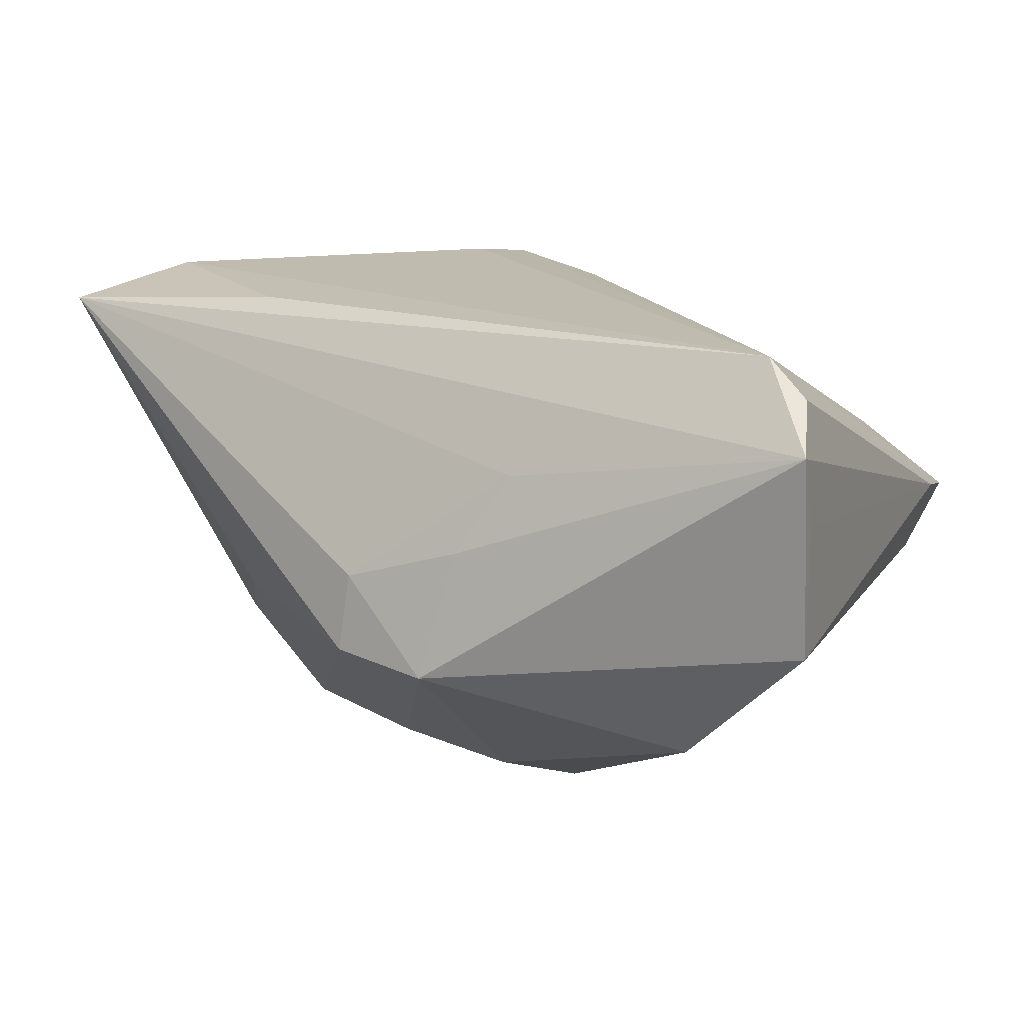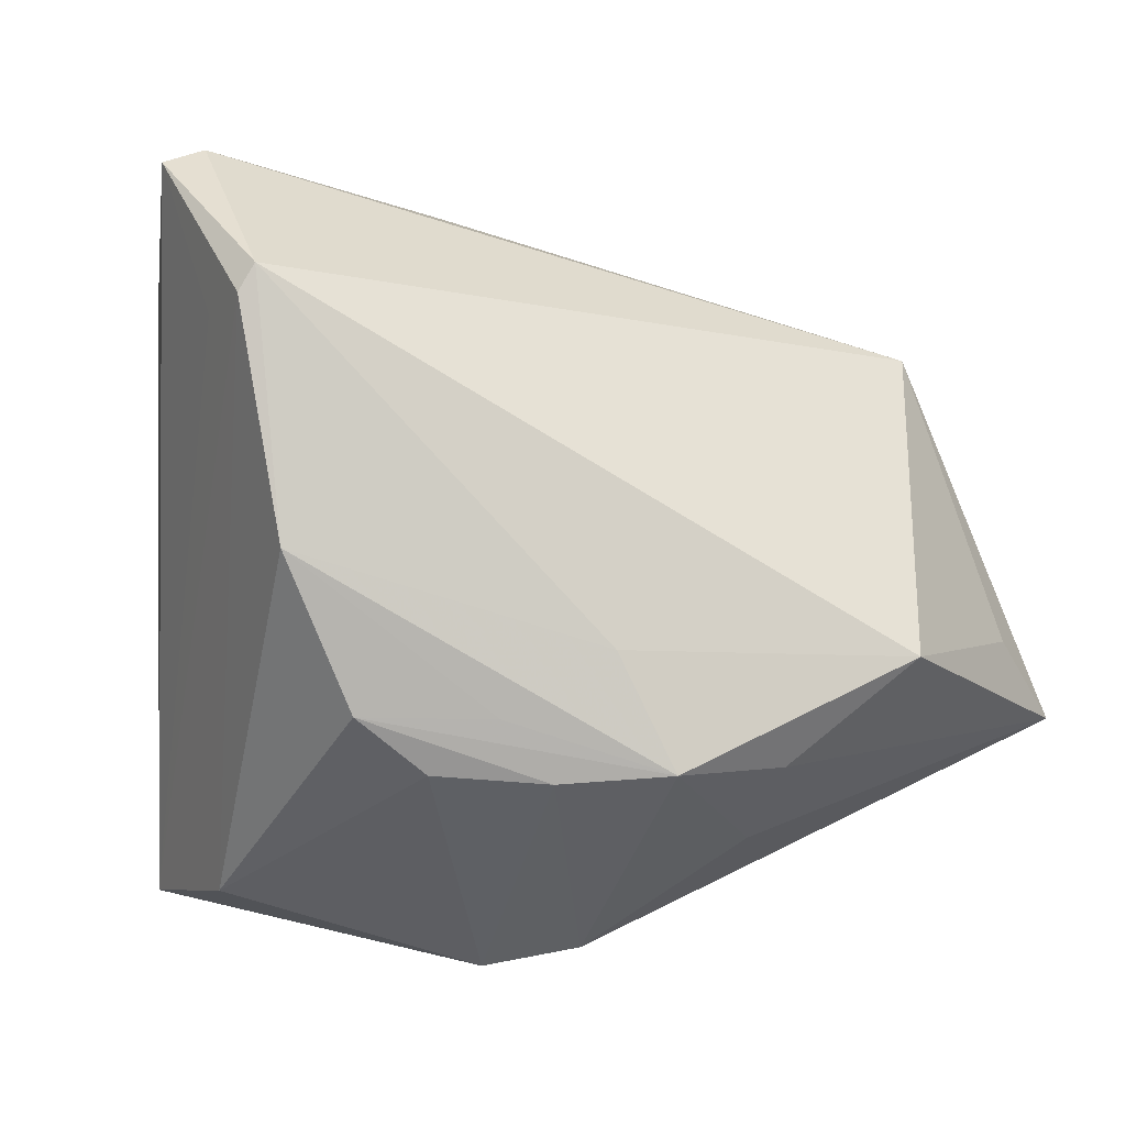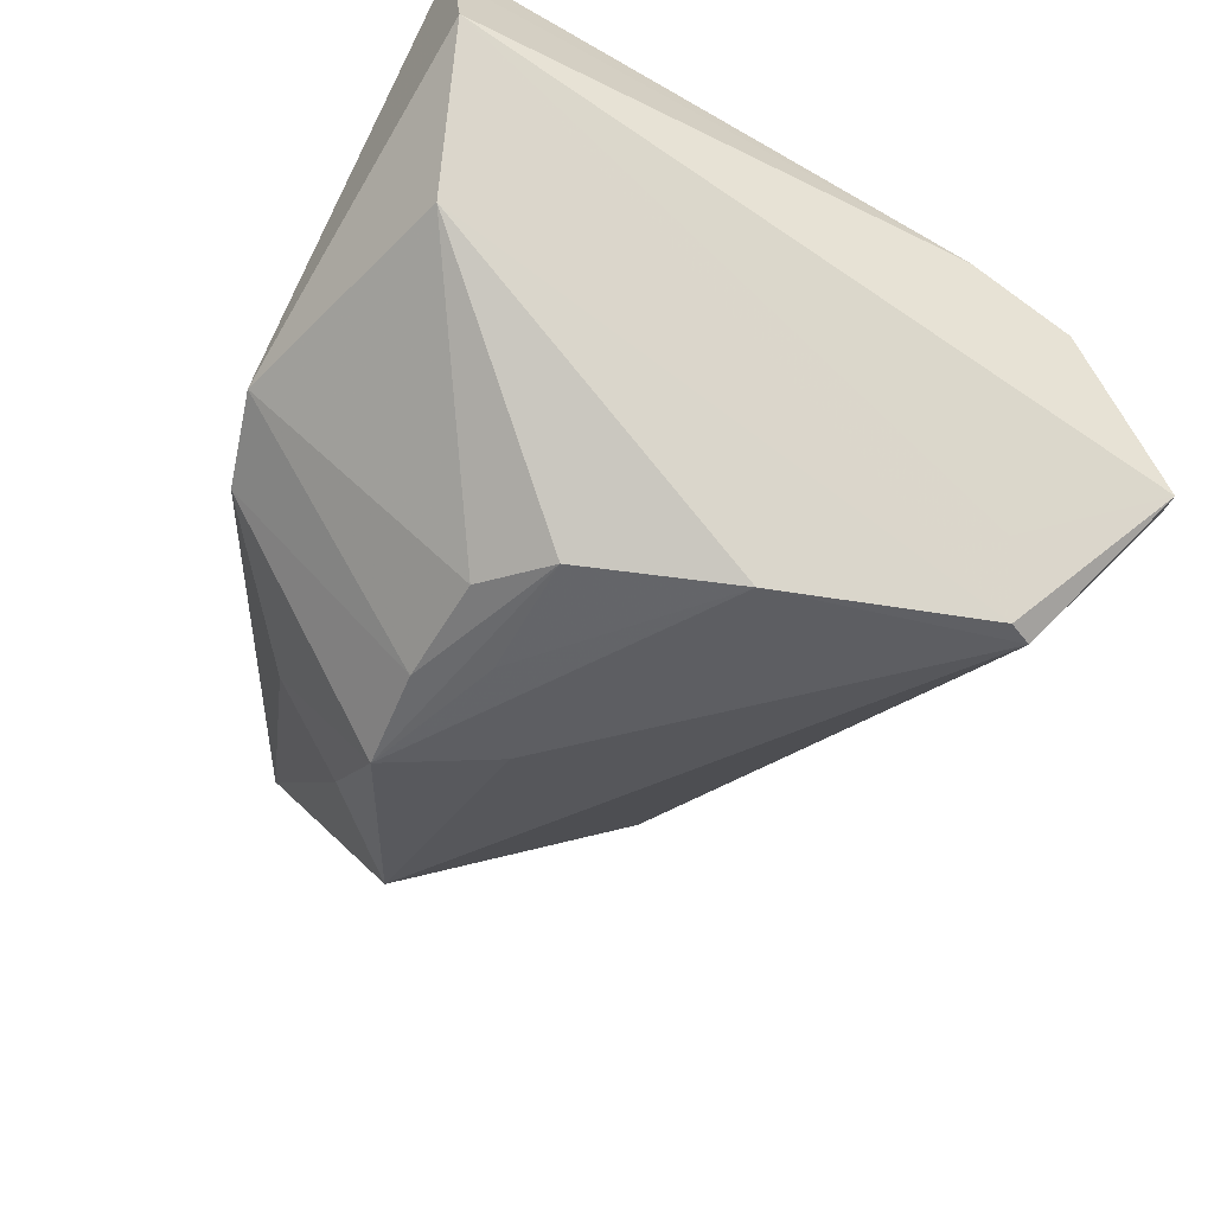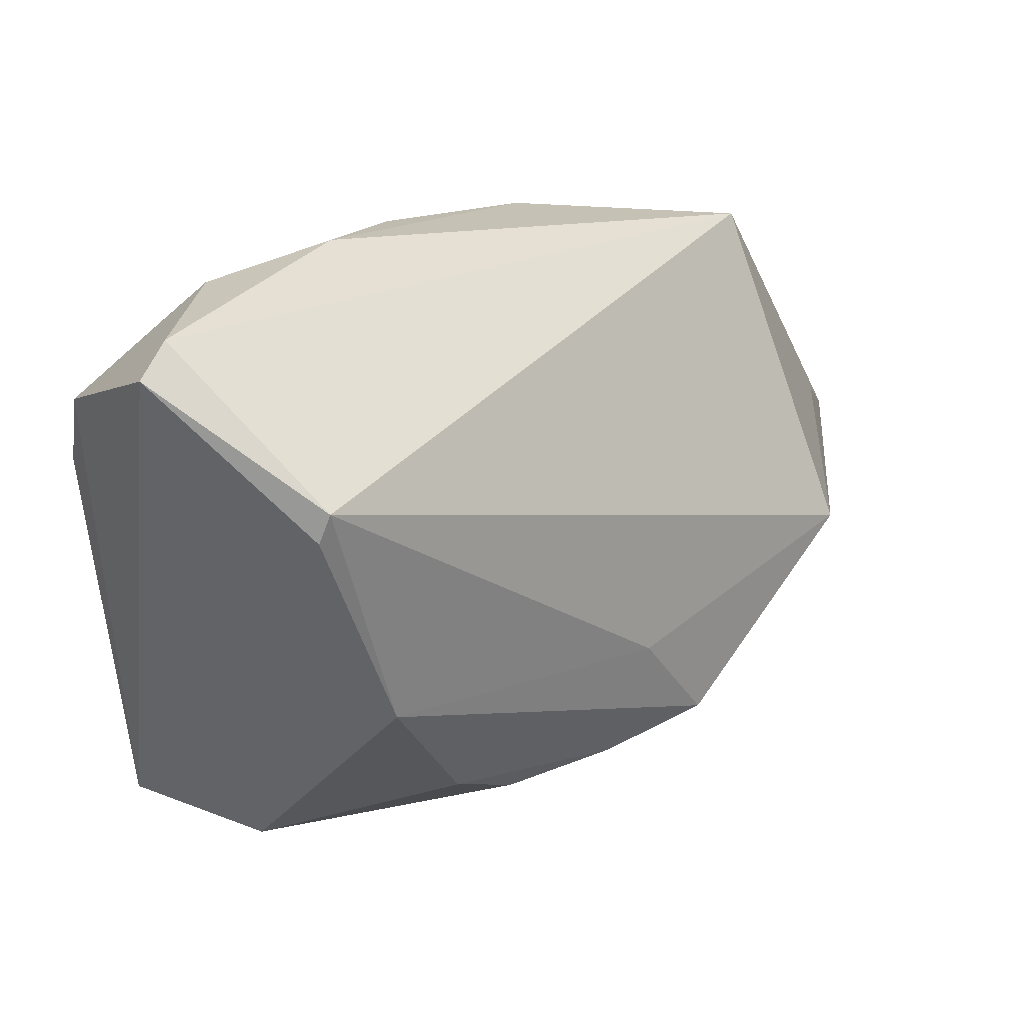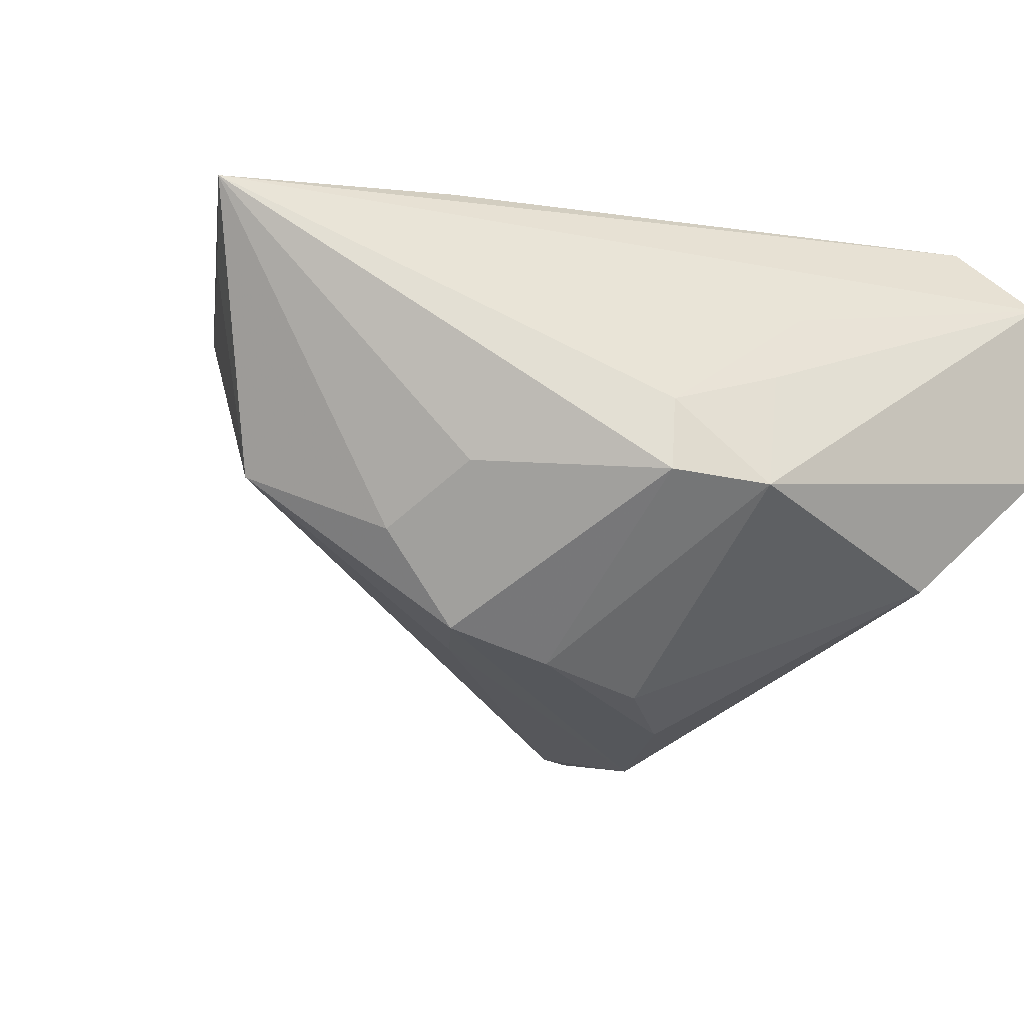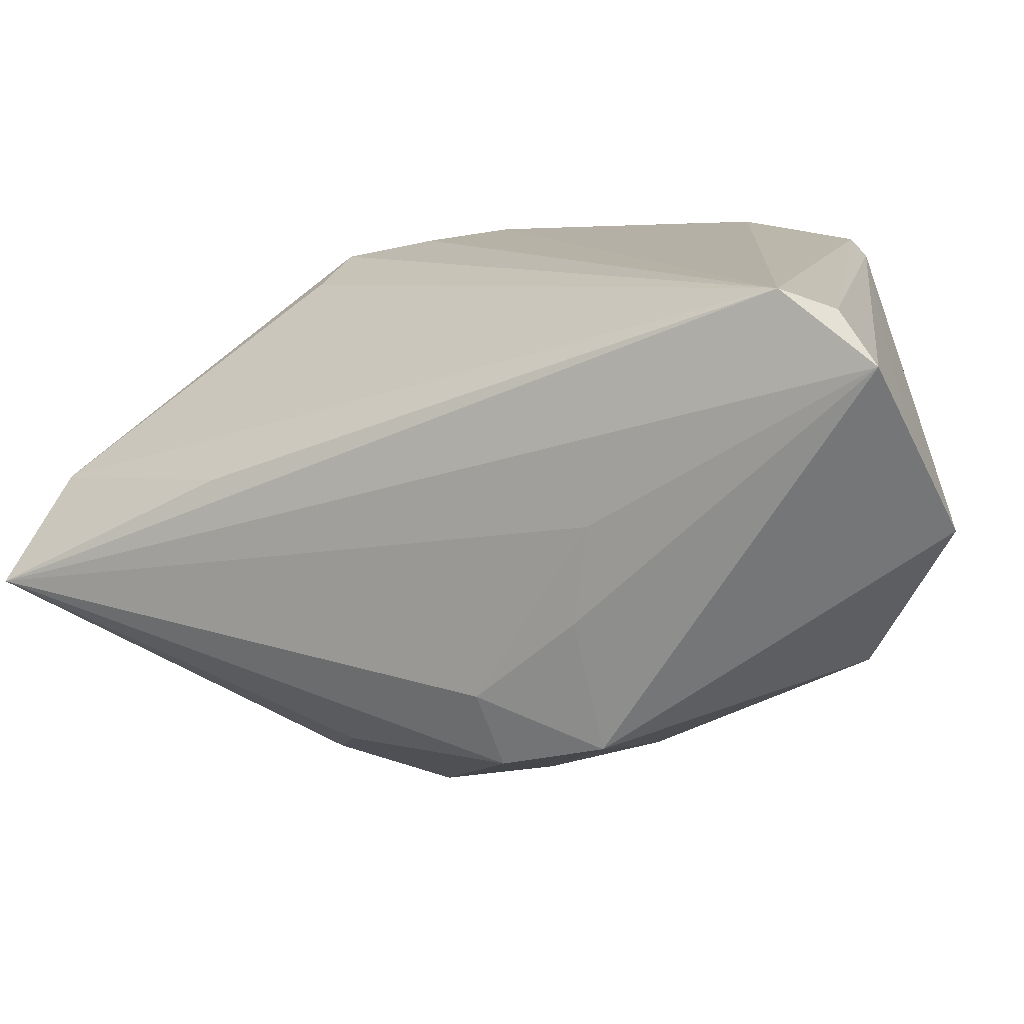
<metadata>
{"format":"obj","ext":"obj","renderer":"f3d","projection":"perspective","resolution":1024,"background":"white","views":[{"elev":15.9,"azim":22.6,"up":"+Z"},{"elev":9.6,"azim":-163.2,"up":"+Y"},{"elev":-66.5,"azim":63.1,"up":"+Z"},{"elev":48.5,"azim":166.7,"up":"+Y"},{"elev":-15.4,"azim":-30.1,"up":"+Z"},{"elev":-59.4,"azim":26.0,"up":"+Y"}]}
</metadata>
<code>
v -0.009766 -0.00672 -0.03053
v -0.01137 -0.03621 -0.001721
v -0.01934 0.02021 0.02653
v 0.02905 0.03899 0.003064
v -0.001103 -0.03993 -0.01137
v 0.04027 -0.03389 0.02273
v -0.0593 -0.01517 0.02311
v 0.02742 -0.03149 -0.01884
v 0.03324 0.04931 -0.01664
v -0.02733 -0.01256 -0.02571
v 0.007867 -0.035 0.01158
v 0.04187 -0.03909 0.01785
v -0.01502 -0.01361 -0.02892
v 0.01807 0.03646 -0.03151
v 0.001235 0.0354 0.01722
v 0.0404 0.03509 -0.003259
v -0.04218 0.02662 0.01864
v 0.009314 0.04247 0.007663
v 0.02994 0.0506 -0.01256
v 0.02419 0.03359 -0.02522
v -0.0124 -0.03697 -0.0104
v 0.01178 0.01098 -0.03629
v 0.03566 -0.03208 0.02653
v 0.04191 -0.03682 -0.004336
v 0.04191 0.0225 -0.0001968
v 0.04191 -0.03636 0.009941
v -0.05106 -0.002225 0.02616
v 0.02406 0.04307 0.003351
v -0.03082 -0.02337 -0.008641
v -0.03632 -0.0135 -0.01518
v -0.04926 -0.002233 -0.008074
v -0.05486 -0.00494 0.01625
v -0.02062 0.0001518 -0.02522
v 0.004823 -0.006572 -0.03455
v 0.002212 -0.03729 0.002744
v -0.03045 -0.01834 0.02578
v -0.00223 -0.01292 -0.03171
v -0.01636 0.02782 0.02537
v 0.01651 0.0395 -0.0304
v -0.006559 0.02854 0.02267
f 40 38 23
f 5 24 12
f 12 23 7
f 7 11 12
f 2 11 7
f 21 2 7
f 5 2 21
f 7 23 36
f 36 27 7
f 23 27 36
f 23 38 3
f 3 27 23
f 38 27 3
f 17 27 38
f 17 19 39
f 7 27 17
f 4 23 16
f 16 23 6
f 23 12 6
f 26 12 24
f 35 12 11
f 11 2 35
f 5 12 35
f 35 2 5
f 29 21 7
f 10 21 29
f 8 24 5
f 5 37 8
f 13 37 5
f 5 21 13
f 13 21 10
f 18 17 38
f 19 17 18
f 31 17 39
f 15 40 23
f 23 4 15
f 38 40 15
f 15 18 38
f 16 6 25
f 25 6 12
f 12 26 25
f 25 24 16
f 25 26 24
f 9 19 16
f 39 19 9
f 24 20 9
f 16 24 9
f 19 18 28
f 16 19 28
f 28 4 16
f 28 15 4
f 18 15 28
f 33 31 39
f 10 31 33
f 39 22 33
f 33 22 10
f 7 17 32
f 32 31 7
f 17 31 32
f 30 29 7
f 7 31 30
f 10 29 30
f 30 31 10
f 37 13 34
f 34 8 37
f 34 22 8
f 34 13 10
f 14 22 39
f 39 9 14
f 14 9 20
f 8 22 14
f 14 20 24
f 24 8 14
f 10 22 1
f 1 34 10
f 22 34 1

</code>
